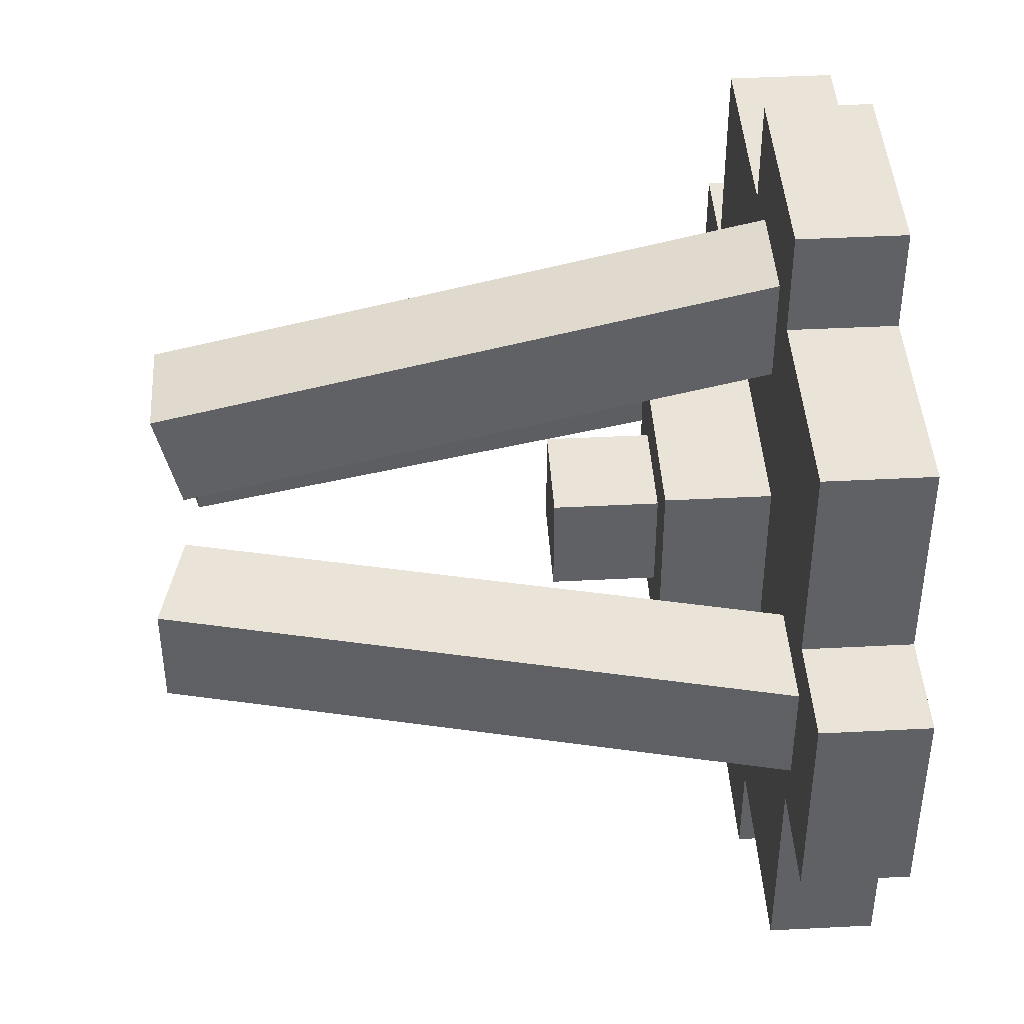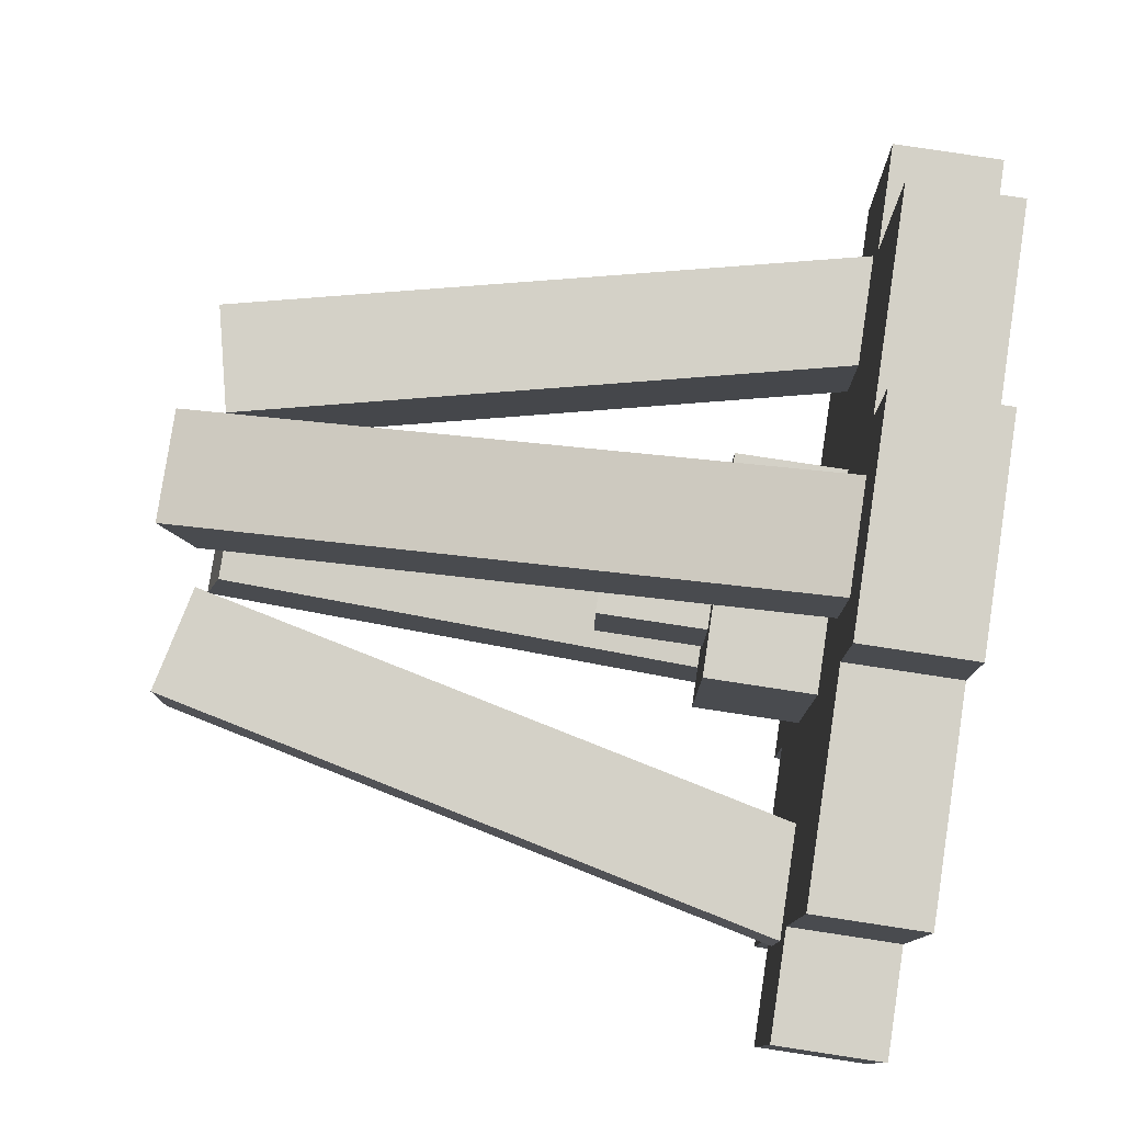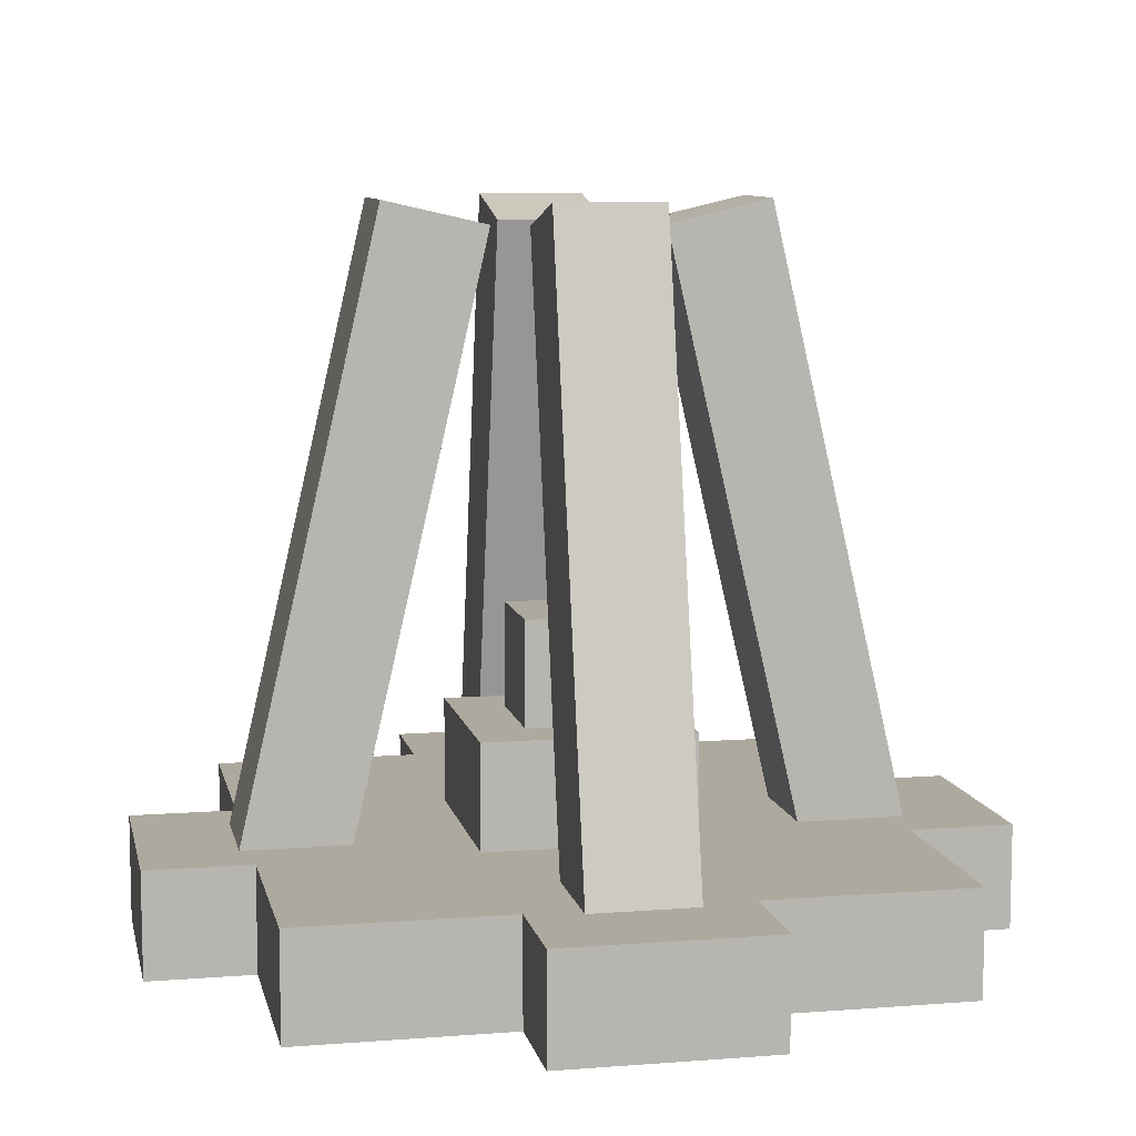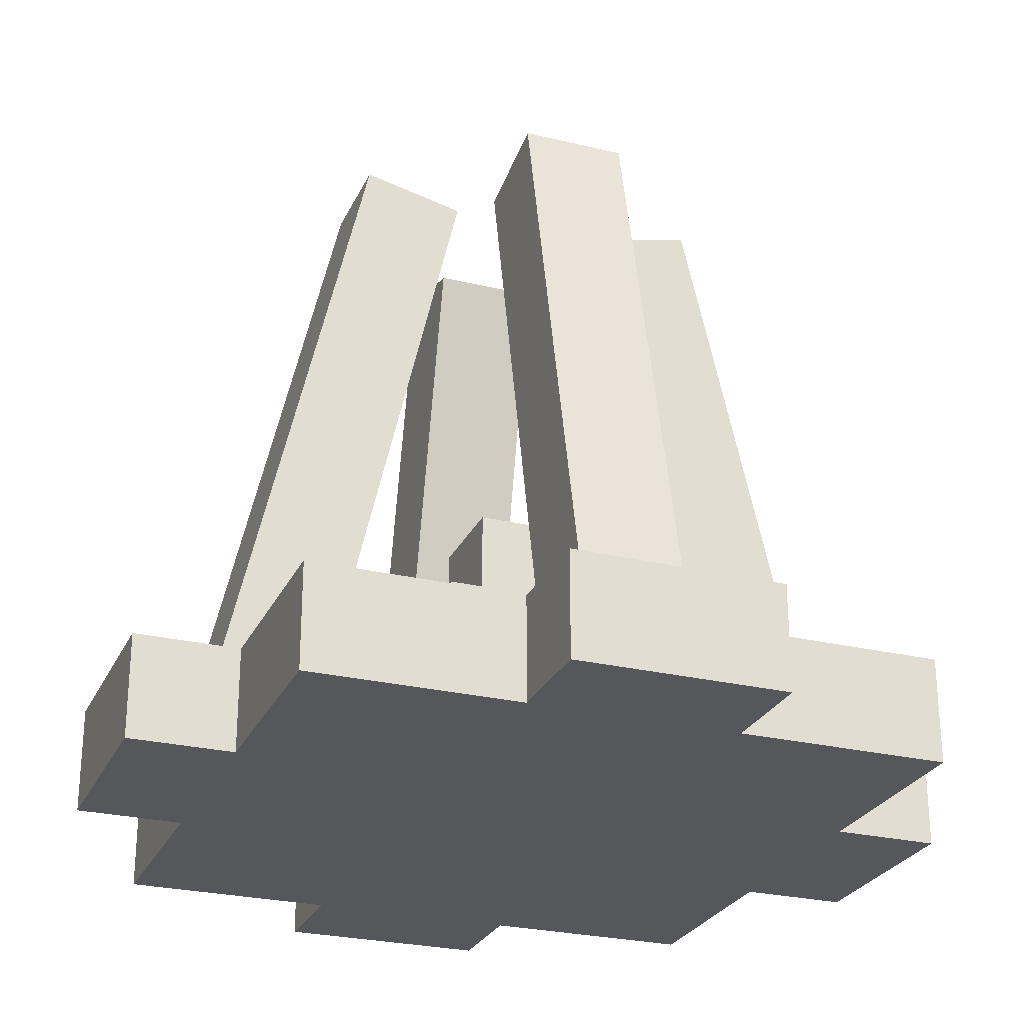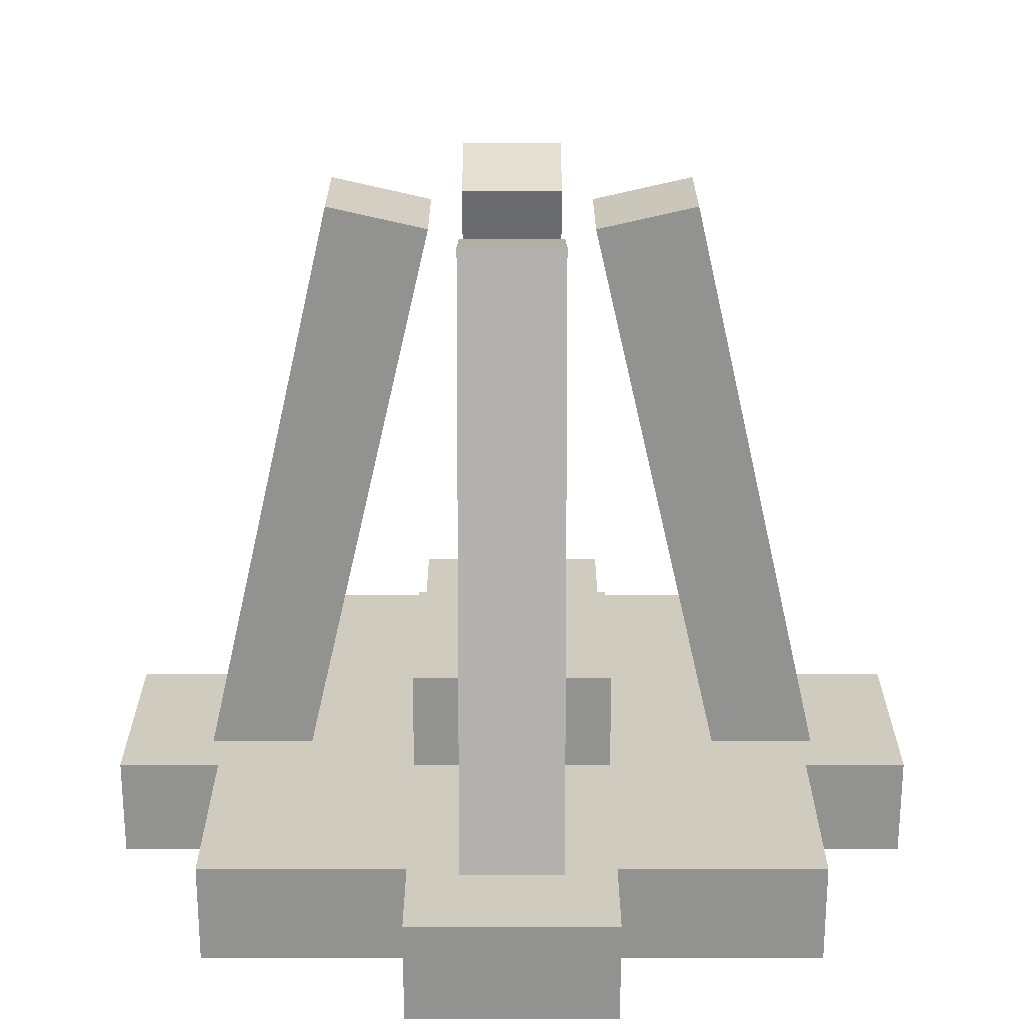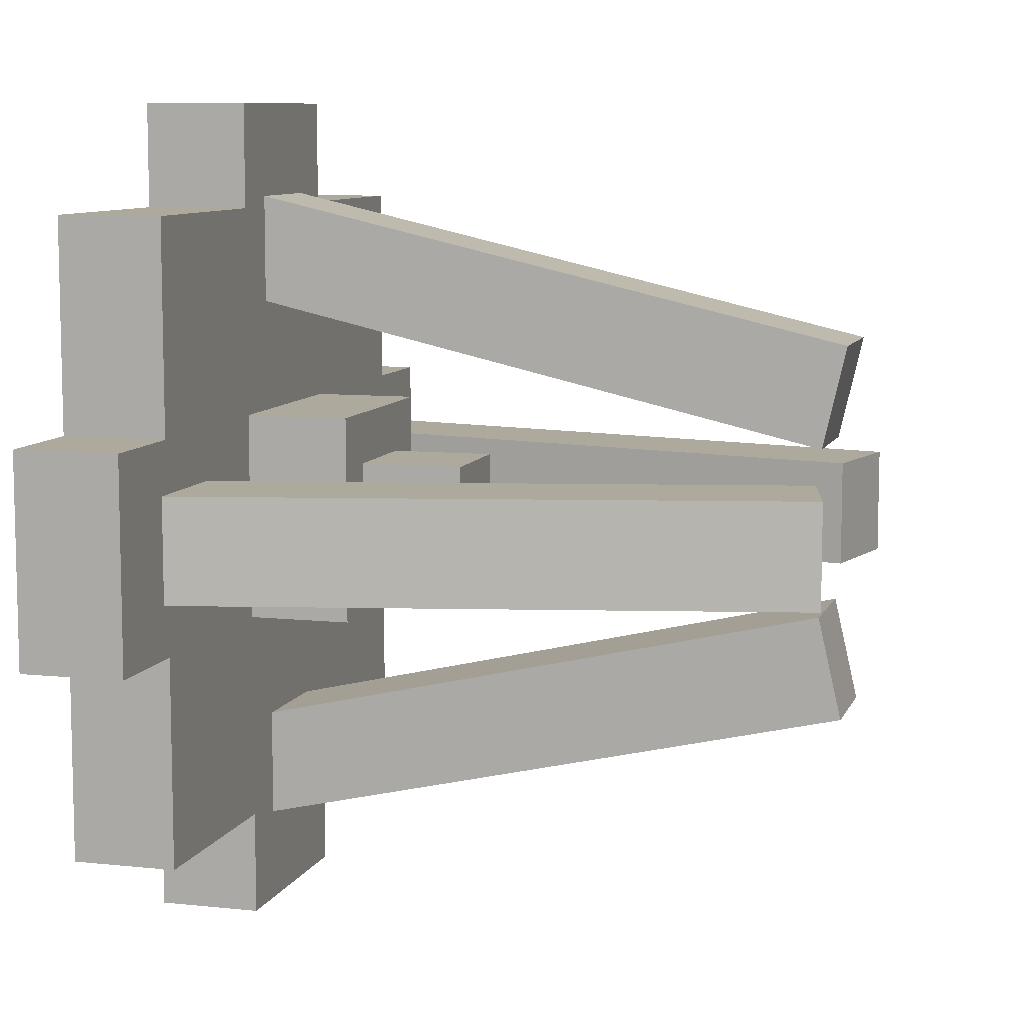
<metadata>
{"format":"obj","ext":"obj","renderer":"f3d","projection":"perspective","resolution":1024,"background":"white","views":[{"elev":43.0,"azim":-93.5,"up":"+Z"},{"elev":79.8,"azim":-81.4,"up":"+Z"},{"elev":9.0,"azim":-11.7,"up":"+Y"},{"elev":-26.5,"azim":-110.7,"up":"+Y"},{"elev":23.7,"azim":180.0,"up":"+Y"},{"elev":8.8,"azim":106.1,"up":"+Z"}]}
</metadata>
<code>
o ModelRoutingNode
v -0.1875 0.0625 0.1875
v -0.1875 0 0.1875
v 0.1875 0 0.1875
v 0.1875 0.0625 0.1875
v 0.1875 0.0625 -0.1875
v 0.1875 0 -0.1875
v -0.1875 0 -0.1875
v -0.1875 0.0625 -0.1875
v -0.1108 0.4223 0.03125
v -0.1952 0.05693 0.03125
v -0.1343 0.04287 0.03125
v -0.04993 0.4083 0.03125
v -0.04993 0.4083 -0.03125
v -0.1343 0.04287 -0.03125
v -0.1952 0.05693 -0.03125
v -0.1108 0.4223 -0.03125
v -0.03125 0.4083 -0.04994
v -0.03125 0.0429 -0.1343
v 0.03125 0.0429 -0.1343
v 0.03125 0.4083 -0.04994
v 0.03125 0.4223 -0.1108
v 0.03125 0.05696 -0.1952
v -0.03125 0.05696 -0.1952
v -0.03125 0.4223 -0.1108
v -0.03125 0.4223 0.1108
v -0.03125 0.05693 0.1952
v 0.03125 0.05693 0.1952
v 0.03125 0.4223 0.1108
v 0.03125 0.4083 0.04993
v 0.03125 0.04287 0.1343
v -0.03125 0.04287 0.1343
v -0.03125 0.4083 0.04993
v 0.04994 0.4083 0.03125
v 0.1343 0.0429 0.03125
v 0.1952 0.05696 0.03125
v 0.1108 0.4223 0.03125
v 0.1108 0.4223 -0.03125
v 0.1952 0.05696 -0.03125
v 0.1343 0.0429 -0.03125
v 0.04994 0.4083 -0.03125
v -0.0625 0.125 0.0625
v -0.0625 0.0625 0.0625
v 0.0625 0.0625 0.0625
v 0.0625 0.125 0.0625
v 0.0625 0.125 -0.0625
v 0.0625 0.0625 -0.0625
v -0.0625 0.0625 -0.0625
v -0.0625 0.125 -0.0625
v -0.03125 0.1875 0.03125
v -0.03125 0.125 0.03125
v 0.03125 0.125 0.03125
v 0.03125 0.1875 0.03125
v 0.03125 0.1875 -0.03125
v 0.03125 0.125 -0.03125
v -0.03125 0.125 -0.03125
v -0.03125 0.1875 -0.03125
v -0.0625 0.0625 -0.1875
v -0.0625 0 -0.1875
v 0.0625 0 -0.1875
v 0.0625 0.0625 -0.1875
v 0.0625 0.0625 -0.25
v 0.0625 0 -0.25
v -0.0625 0 -0.25
v -0.0625 0.0625 -0.25
v 0.1875 0.0625 0.0625
v 0.1875 0 0.0625
v 0.25 0 0.0625
v 0.25 0.0625 0.0625
v 0.25 0.0625 -0.0625
v 0.25 0 -0.0625
v 0.1875 0 -0.0625
v 0.1875 0.0625 -0.0625
v -0.0625 0.0625 0.25
v -0.0625 0 0.25
v 0.0625 0 0.25
v 0.0625 0.0625 0.25
v 0.0625 0.0625 0.1875
v 0.0625 0 0.1875
v -0.0625 0 0.1875
v -0.0625 0.0625 0.1875
v -0.25 0.0625 0.0625
v -0.25 0 0.0625
v -0.1875 0 0.0625
v -0.1875 0.0625 0.0625
v -0.1875 0.0625 -0.0625
v -0.1875 0 -0.0625
v -0.25 0 -0.0625
v -0.25 0.0625 -0.0625
v -0.1108 0.4223 0.03125
v -0.1952 0.05693 0.03125
v -0.1343 0.04287 0.03125
v -0.04993 0.4083 0.03125
v -0.04993 0.4083 -0.03125
v -0.1343 0.04287 -0.03125
v -0.1952 0.05693 -0.03125
v -0.1108 0.4223 -0.03125
v -0.03125 0.4083 -0.04994
v -0.03125 0.0429 -0.1343
v 0.03125 0.0429 -0.1343
v 0.03125 0.4083 -0.04994
v 0.03125 0.4223 -0.1108
v 0.03125 0.05696 -0.1952
v -0.03125 0.05696 -0.1952
v -0.03125 0.4223 -0.1108
v -0.03125 0.4223 0.1108
v -0.03125 0.05693 0.1952
v 0.03125 0.05693 0.1952
v 0.03125 0.4223 0.1108
v 0.03125 0.4083 0.04993
v 0.03125 0.04287 0.1343
v -0.03125 0.04287 0.1343
v -0.03125 0.4083 0.04993
v 0.04994 0.4083 0.03125
v 0.1343 0.0429 0.03125
v 0.1952 0.05696 0.03125
v 0.1108 0.4223 0.03125
v 0.1108 0.4223 -0.03125
v 0.1952 0.05696 -0.03125
v 0.1343 0.0429 -0.03125
v 0.04994 0.4083 -0.03125
v -0.0625 0.125 0.0625
v -0.0625 0.0625 0.0625
v 0.0625 0.0625 0.0625
v 0.0625 0.125 0.0625
v 0.0625 0.125 -0.0625
v 0.0625 0.0625 -0.0625
v -0.0625 0.0625 -0.0625
v -0.0625 0.125 -0.0625
v -0.03125 0.1875 0.03125
v -0.03125 0.125 0.03125
v 0.03125 0.125 0.03125
v 0.03125 0.1875 0.03125
v 0.03125 0.1875 -0.03125
v 0.03125 0.125 -0.03125
v -0.03125 0.125 -0.03125
v -0.03125 0.1875 -0.03125
v -0.0625 0.0625 -0.1875
v -0.0625 0 -0.1875
v 0.0625 0 -0.1875
v 0.0625 0.0625 -0.1875
v 0.0625 0.0625 -0.25
v 0.0625 0 -0.25
v -0.0625 0 -0.25
v -0.0625 0.0625 -0.25
v 0.1875 0.0625 0.0625
v 0.1875 0 0.0625
v 0.25 0 0.0625
v 0.25 0.0625 0.0625
v 0.25 0.0625 -0.0625
v 0.25 0 -0.0625
v 0.1875 0 -0.0625
v 0.1875 0.0625 -0.0625
v -0.0625 0.0625 0.25
v -0.0625 0 0.25
v 0.0625 0 0.25
v 0.0625 0.0625 0.25
v 0.0625 0.0625 0.1875
v 0.0625 0 0.1875
v -0.0625 0 0.1875
v -0.0625 0.0625 0.1875
v -0.25 0.0625 0.0625
v -0.25 0 0.0625
v -0.1875 0 0.0625
v -0.1875 0.0625 0.0625
v -0.1875 0.0625 -0.0625
v -0.1875 0 -0.0625
v -0.25 0 -0.0625
v -0.25 0.0625 -0.0625
v -0.03125 0.1875 0.03125
v -0.03125 0.125 0.03125
v 0.03125 0.125 0.03125
v 0.03125 0.1875 0.03125
v 0.03125 0.1875 -0.03125
v 0.03125 0.125 -0.03125
v -0.03125 0.125 -0.03125
v -0.03125 0.1875 -0.03125
f 1 2 3 4
f 5 6 7 8
f 8 1 4 5
f 2 7 6 3
f 5 4 3 6
f 8 7 2 1
f 9 10 11 12
f 13 14 15 16
f 16 9 12 13
f 10 15 14 11
f 13 12 11 14
f 16 15 10 9
f 17 18 19 20
f 21 22 23 24
f 24 17 20 21
f 18 23 22 19
f 21 20 19 22
f 24 23 18 17
f 25 26 27 28
f 29 30 31 32
f 32 25 28 29
f 26 31 30 27
f 29 28 27 30
f 32 31 26 25
f 33 34 35 36
f 37 38 39 40
f 40 33 36 37
f 34 39 38 35
f 37 36 35 38
f 40 39 34 33
f 41 42 43 44
f 45 46 47 48
f 48 41 44 45
f 42 47 46 43
f 45 44 43 46
f 48 47 42 41
f 49 50 51 52
f 53 54 55 56
f 56 49 52 53
f 50 55 54 51
f 53 52 51 54
f 56 55 50 49
f 57 58 59 60
f 61 62 63 64
f 64 57 60 61
f 58 63 62 59
f 61 60 59 62
f 64 63 58 57
f 65 66 67 68
f 69 70 71 72
f 72 65 68 69
f 66 71 70 67
f 69 68 67 70
f 72 71 66 65
f 73 74 75 76
f 77 78 79 80
f 80 73 76 77
f 74 79 78 75
f 77 76 75 78
f 80 79 74 73
f 81 82 83 84
f 85 86 87 88
f 88 81 84 85
f 82 87 86 83
f 85 84 83 86
f 88 87 82 81
f 89 90 91 92
f 93 94 95 96
f 96 89 92 93
f 90 95 94 91
f 93 92 91 94
f 96 95 90 89
f 97 98 99 100
f 101 102 103 104
f 104 97 100 101
f 98 103 102 99
f 101 100 99 102
f 104 103 98 97
f 105 106 107 108
f 109 110 111 112
f 112 105 108 109
f 106 111 110 107
f 109 108 107 110
f 112 111 106 105
f 113 114 115 116
f 117 118 119 120
f 120 113 116 117
f 114 119 118 115
f 117 116 115 118
f 120 119 114 113
f 121 122 123 124
f 125 126 127 128
f 128 121 124 125
f 122 127 126 123
f 125 124 123 126
f 128 127 122 121
f 129 130 131 132
f 133 134 135 136
f 136 129 132 133
f 130 135 134 131
f 133 132 131 134
f 136 135 130 129
f 137 138 139 140
f 141 142 143 144
f 144 137 140 141
f 138 143 142 139
f 141 140 139 142
f 144 143 138 137
f 145 146 147 148
f 149 150 151 152
f 152 145 148 149
f 146 151 150 147
f 149 148 147 150
f 152 151 146 145
f 153 154 155 156
f 157 158 159 160
f 160 153 156 157
f 154 159 158 155
f 157 156 155 158
f 160 159 154 153
f 161 162 163 164
f 165 166 167 168
f 168 161 164 165
f 162 167 166 163
f 165 164 163 166
f 168 167 162 161
f 169 170 171 172
f 173 174 175 176
f 176 169 172 173
f 170 175 174 171
f 173 172 171 174
f 176 175 170 169

</code>
